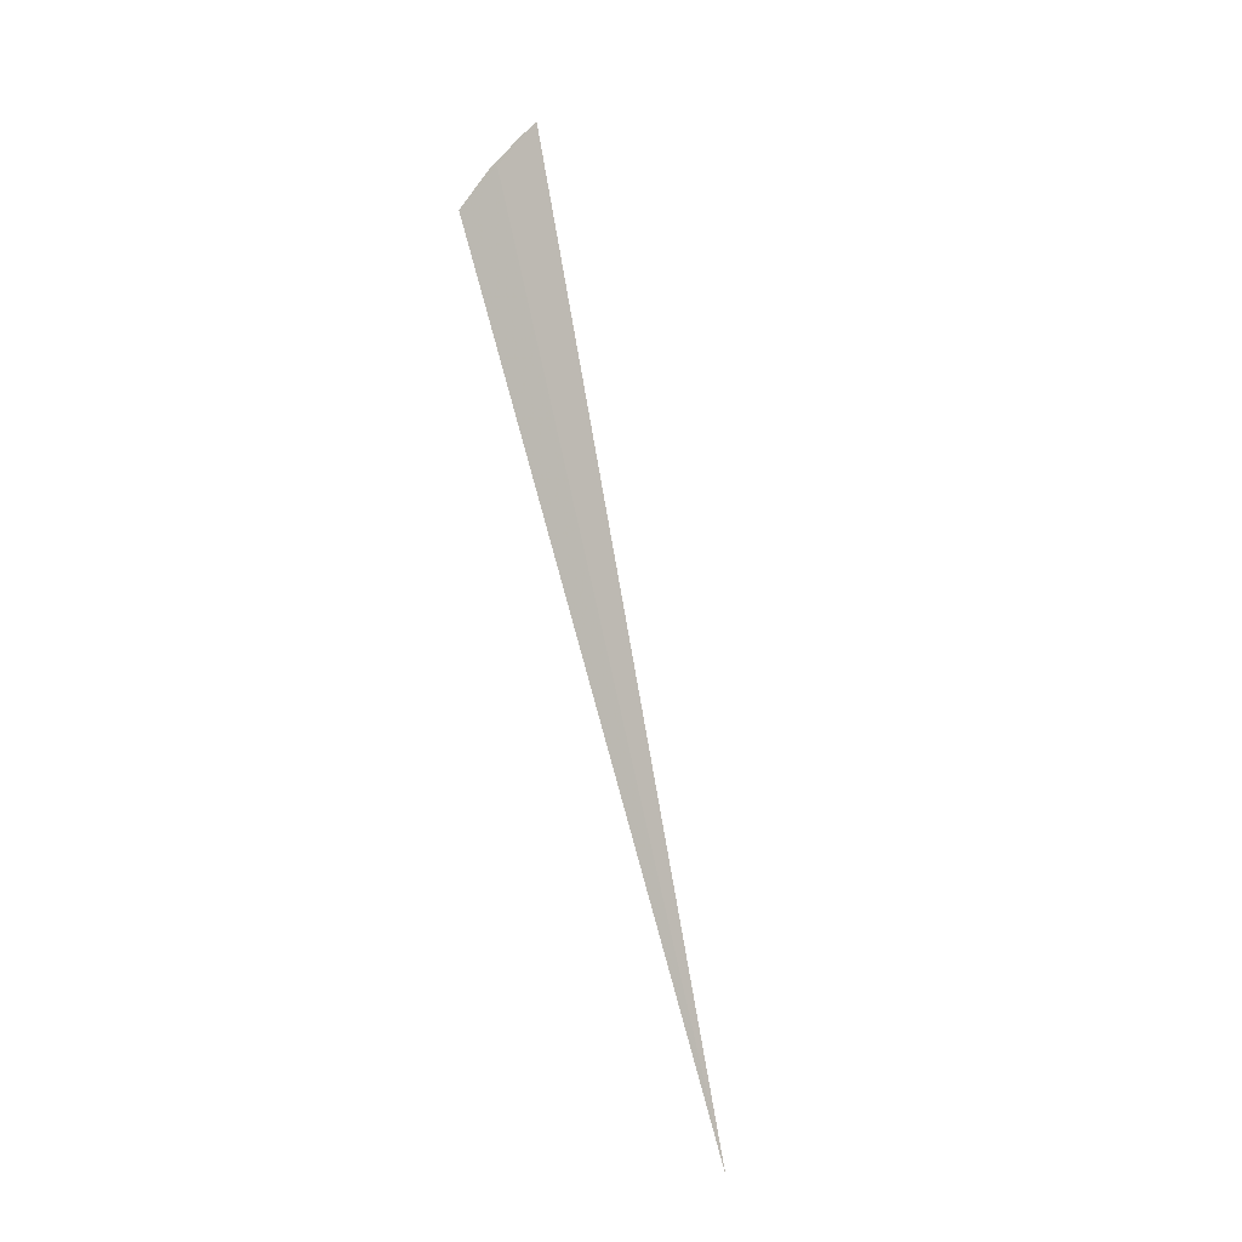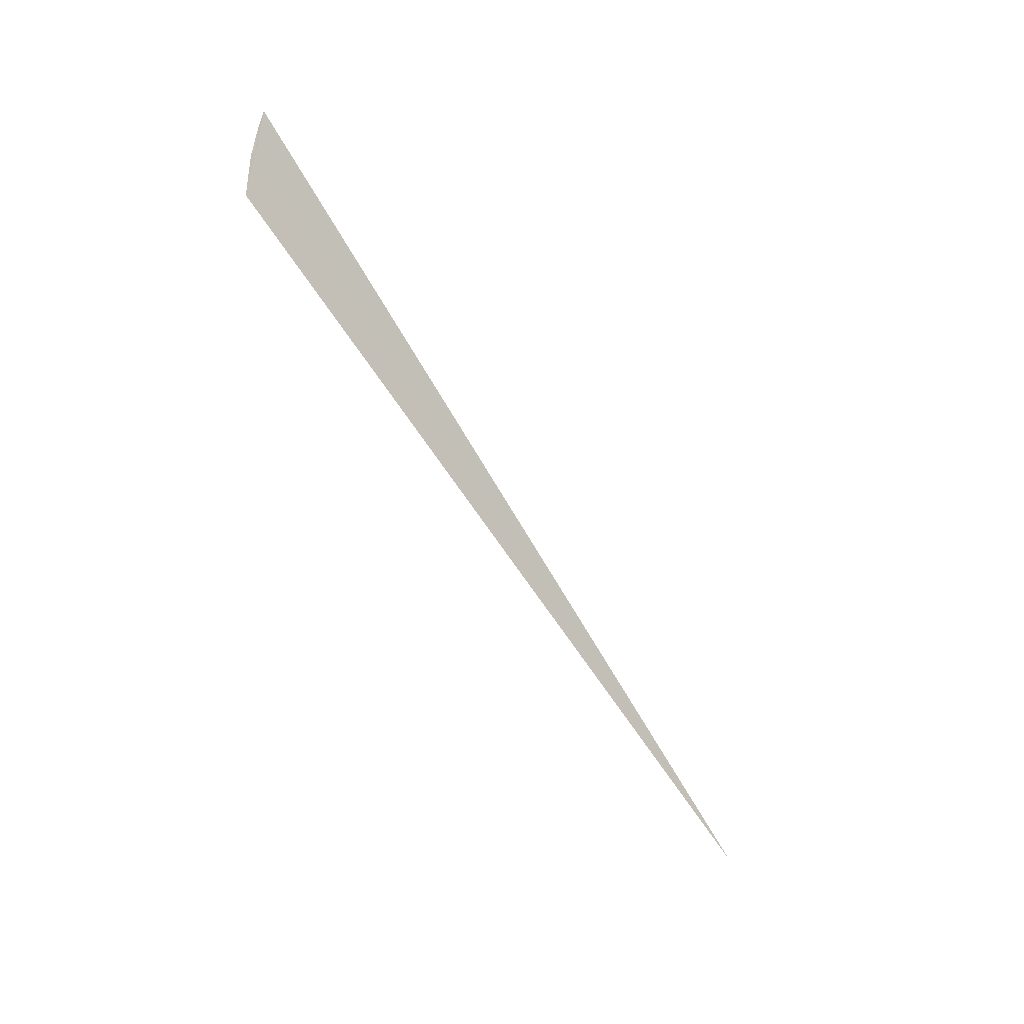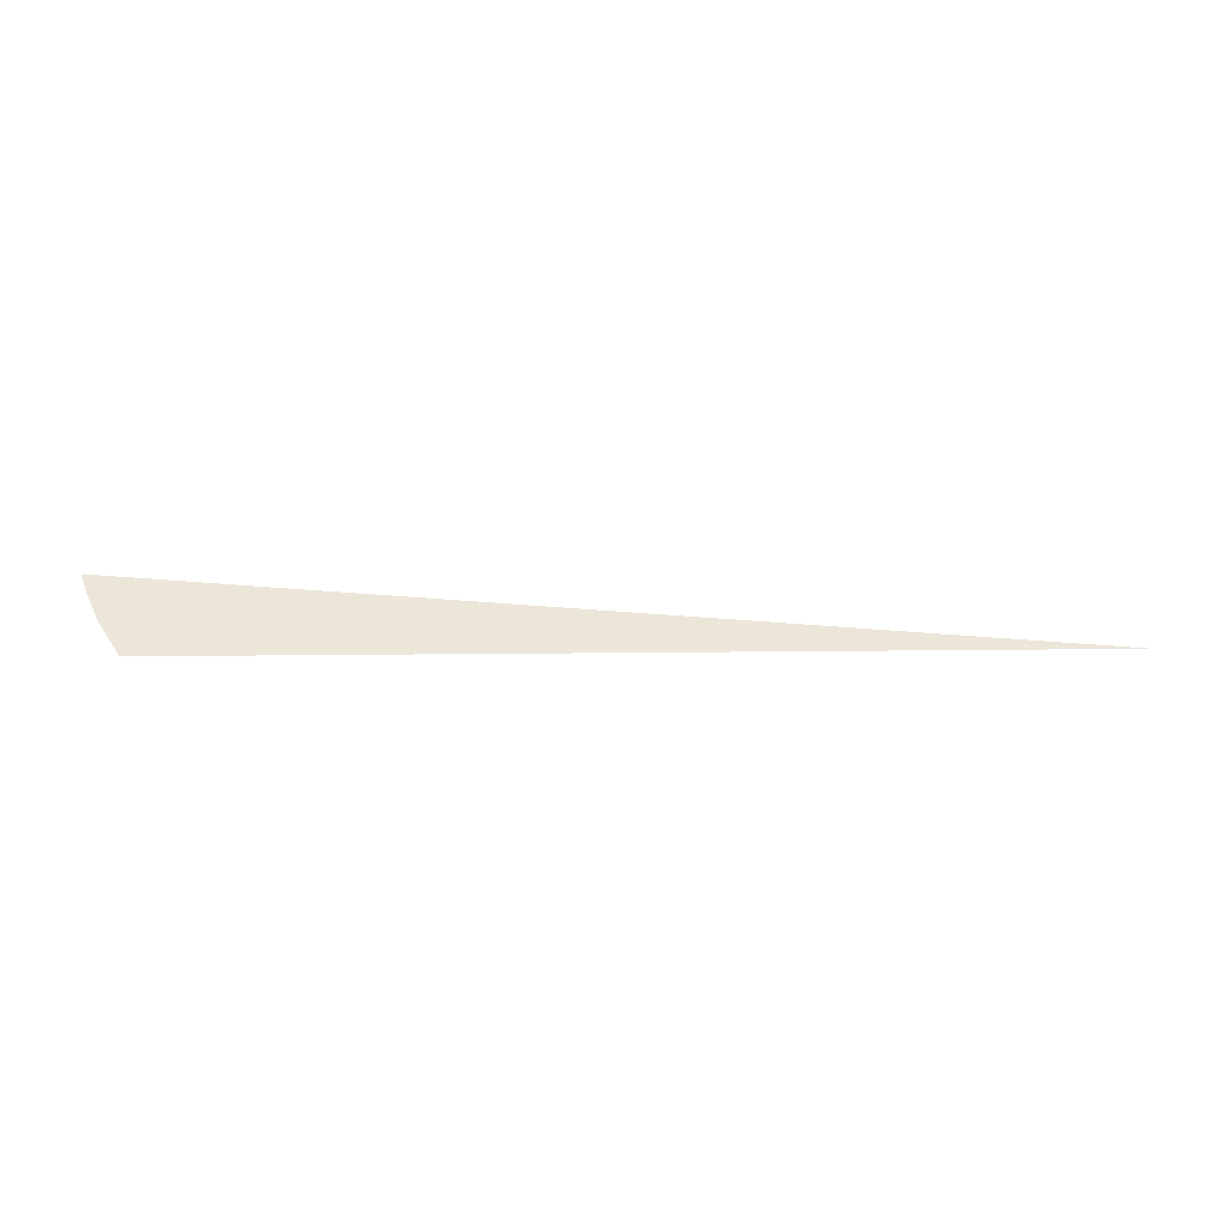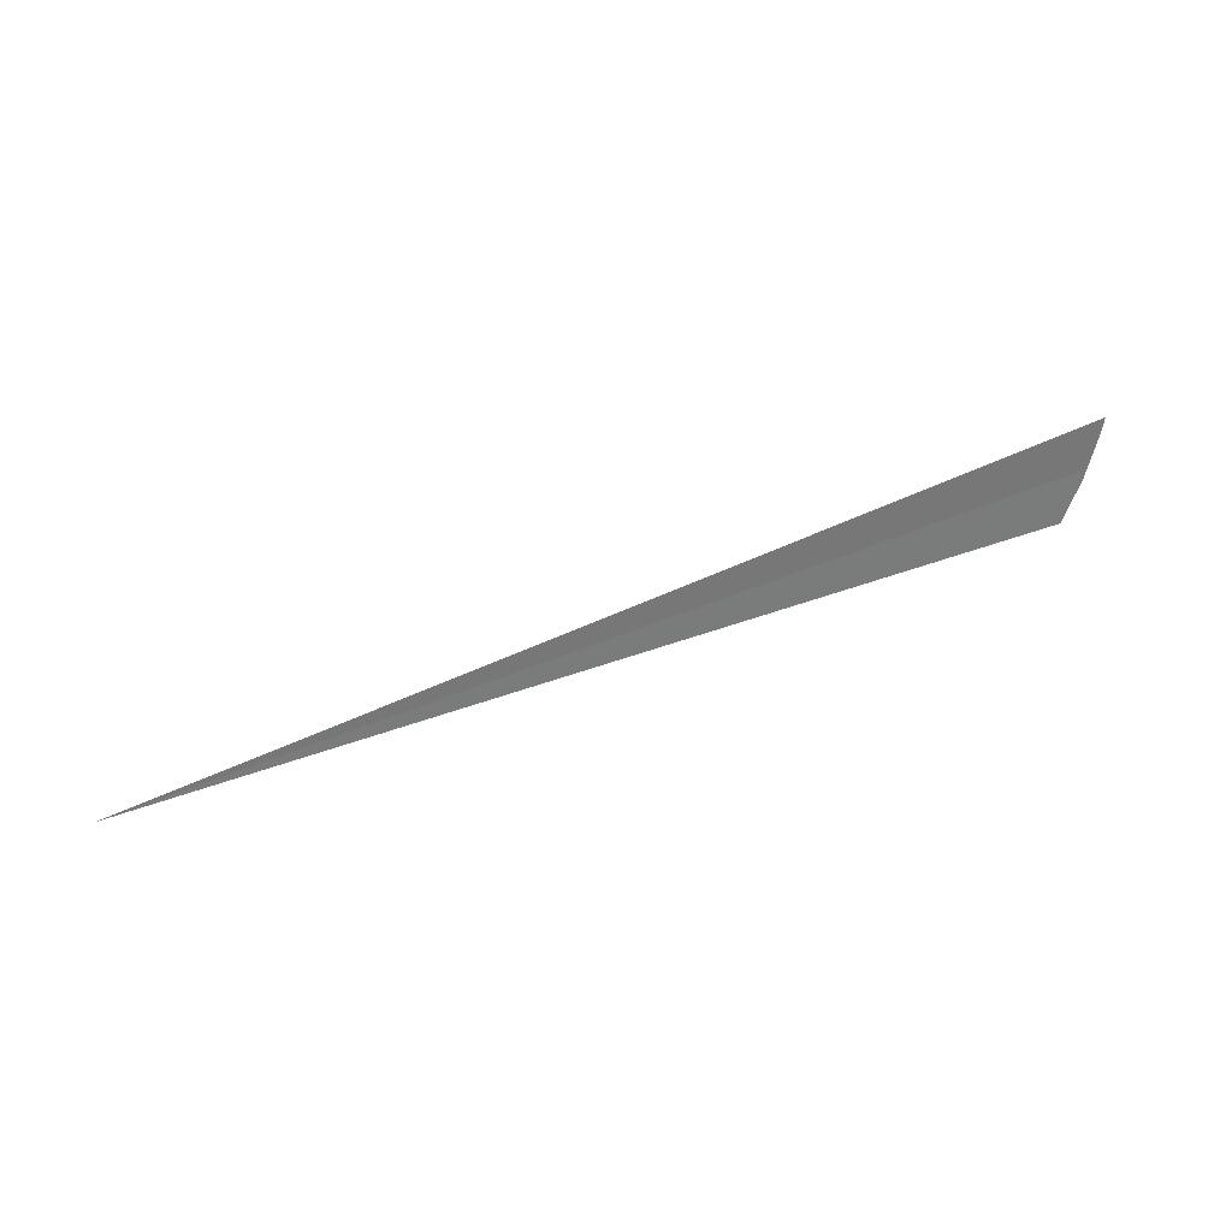
<metadata>
{"format":"obj","ext":"obj","renderer":"f3d","projection":"perspective","resolution":1024,"background":"white","views":[{"elev":74.6,"azim":-104.7,"up":"+Y"},{"elev":-66.9,"azim":123.8,"up":"+Z"},{"elev":22.3,"azim":178.4,"up":"+Y"},{"elev":59.3,"azim":-19.4,"up":"+Z"}]}
</metadata>
<code>
v 41.98 10.58 1.258
v 42.13 10.72 1.549
v 42.09 10.66 1.425
v 41.98 10.56 1.209
v 41.83 10.44 0.9703
v 35.92 10.39 1.03
f 1 3 2
f 1 4 3
f 1 2 6
f 1 5 4
f 1 6 5

</code>
